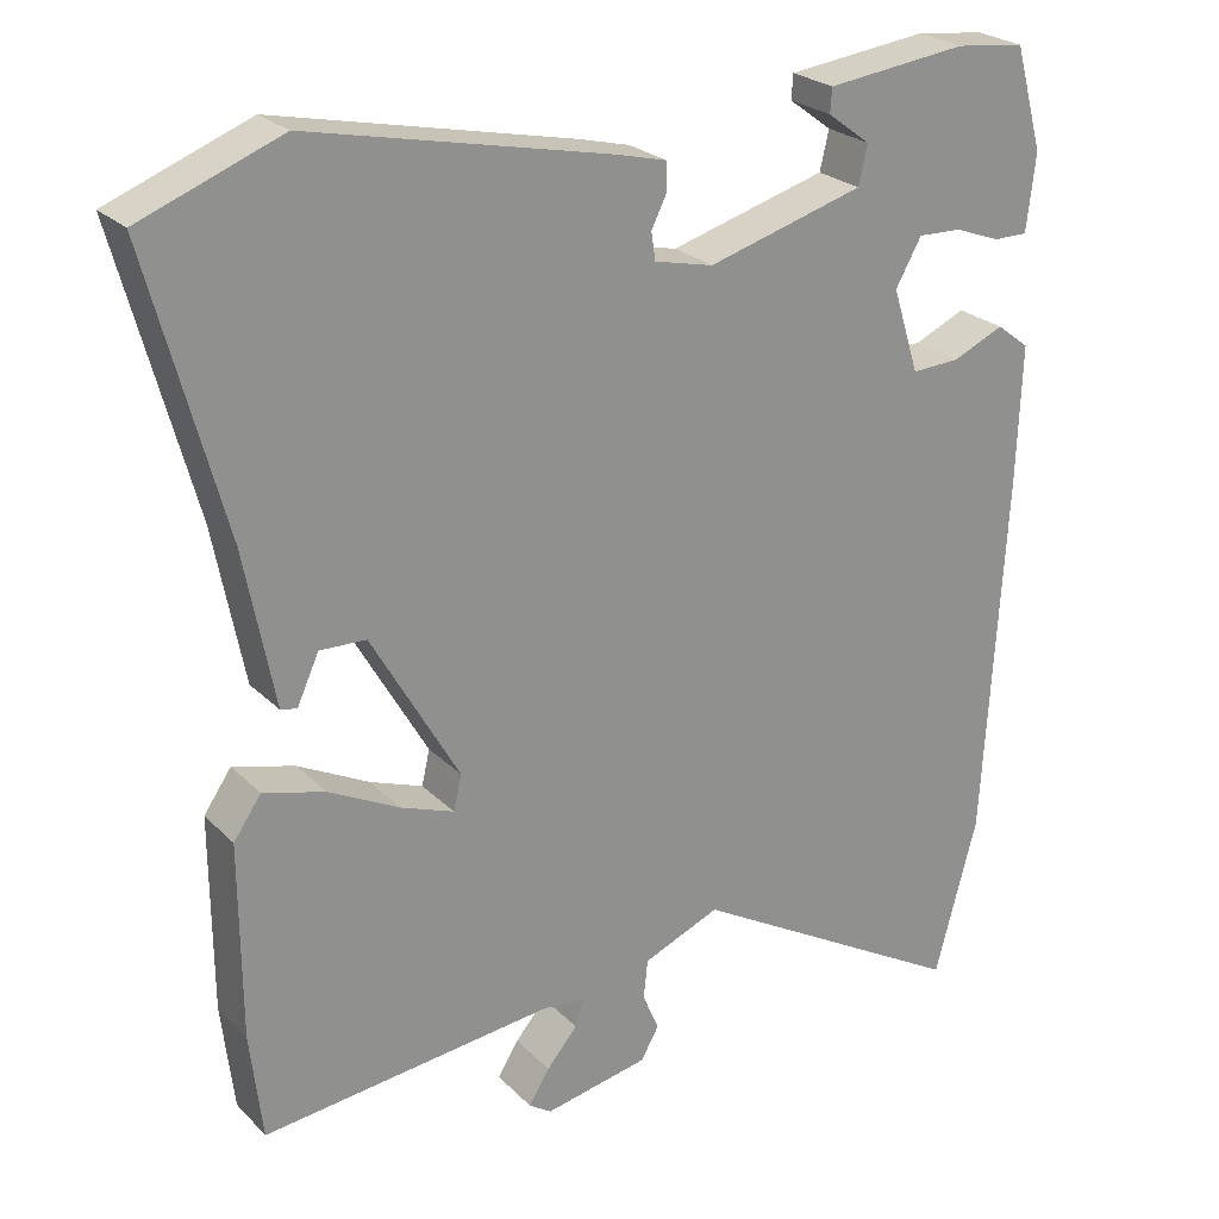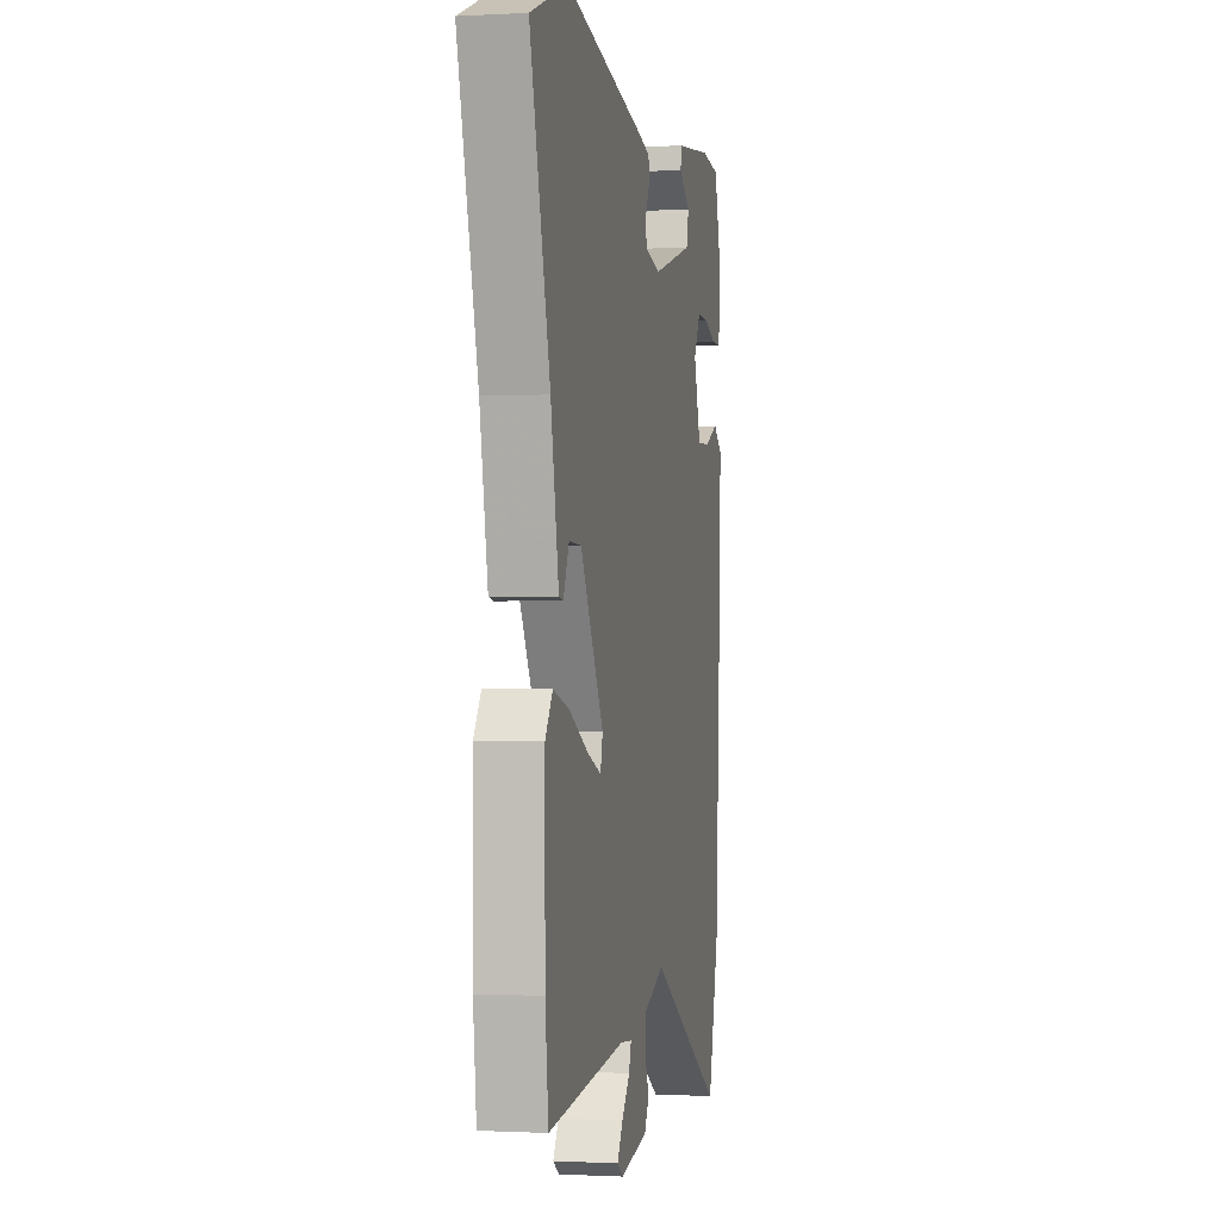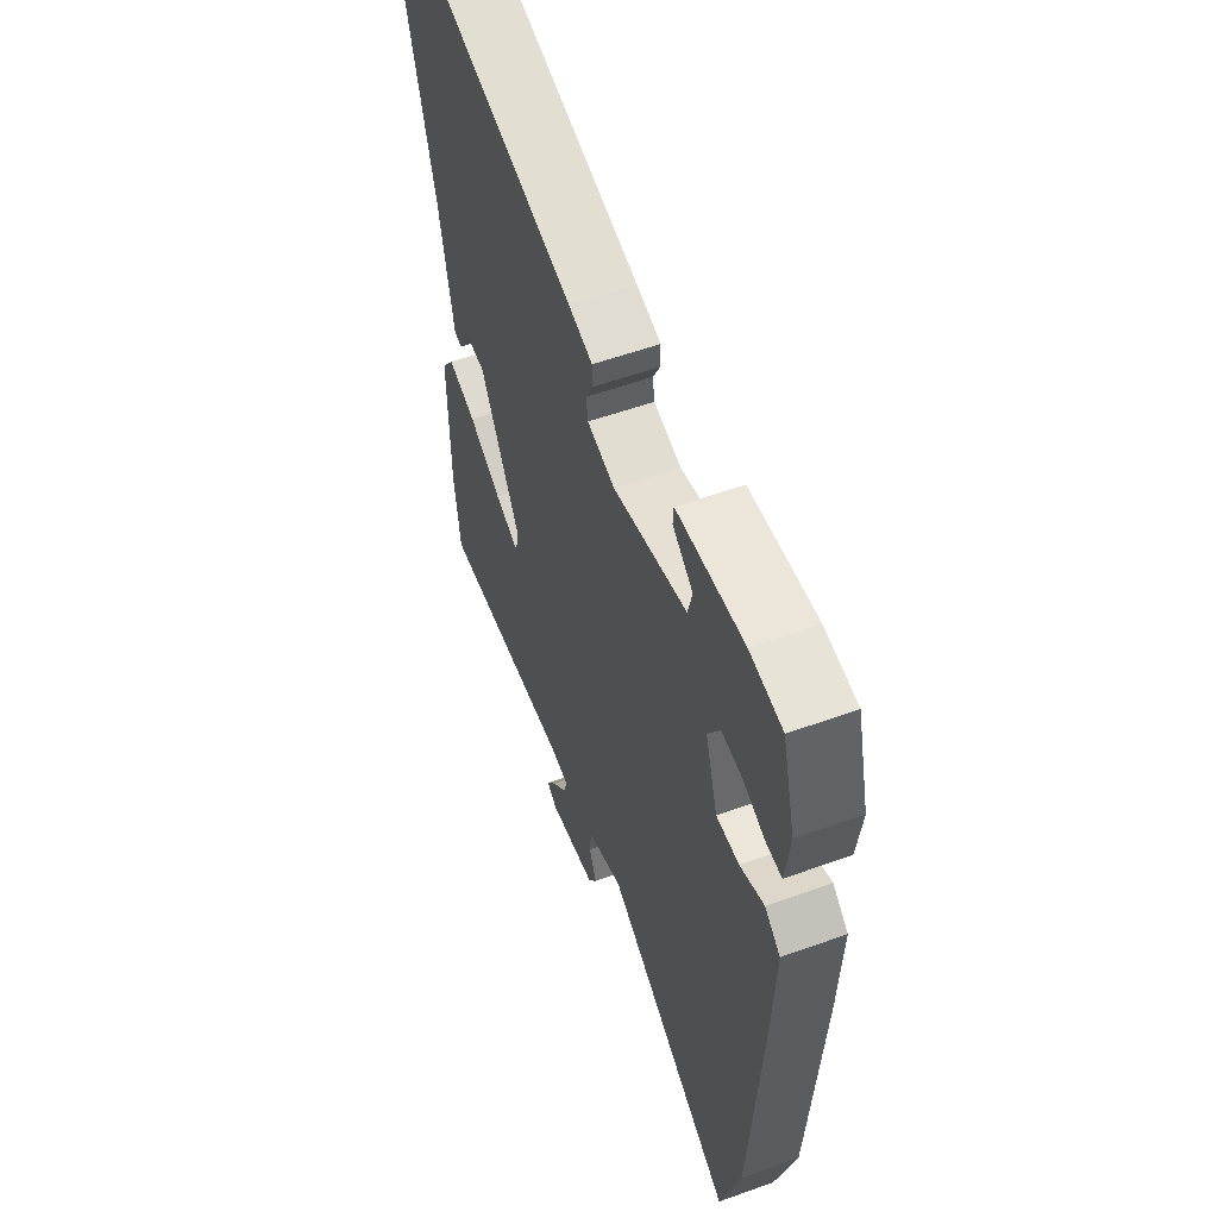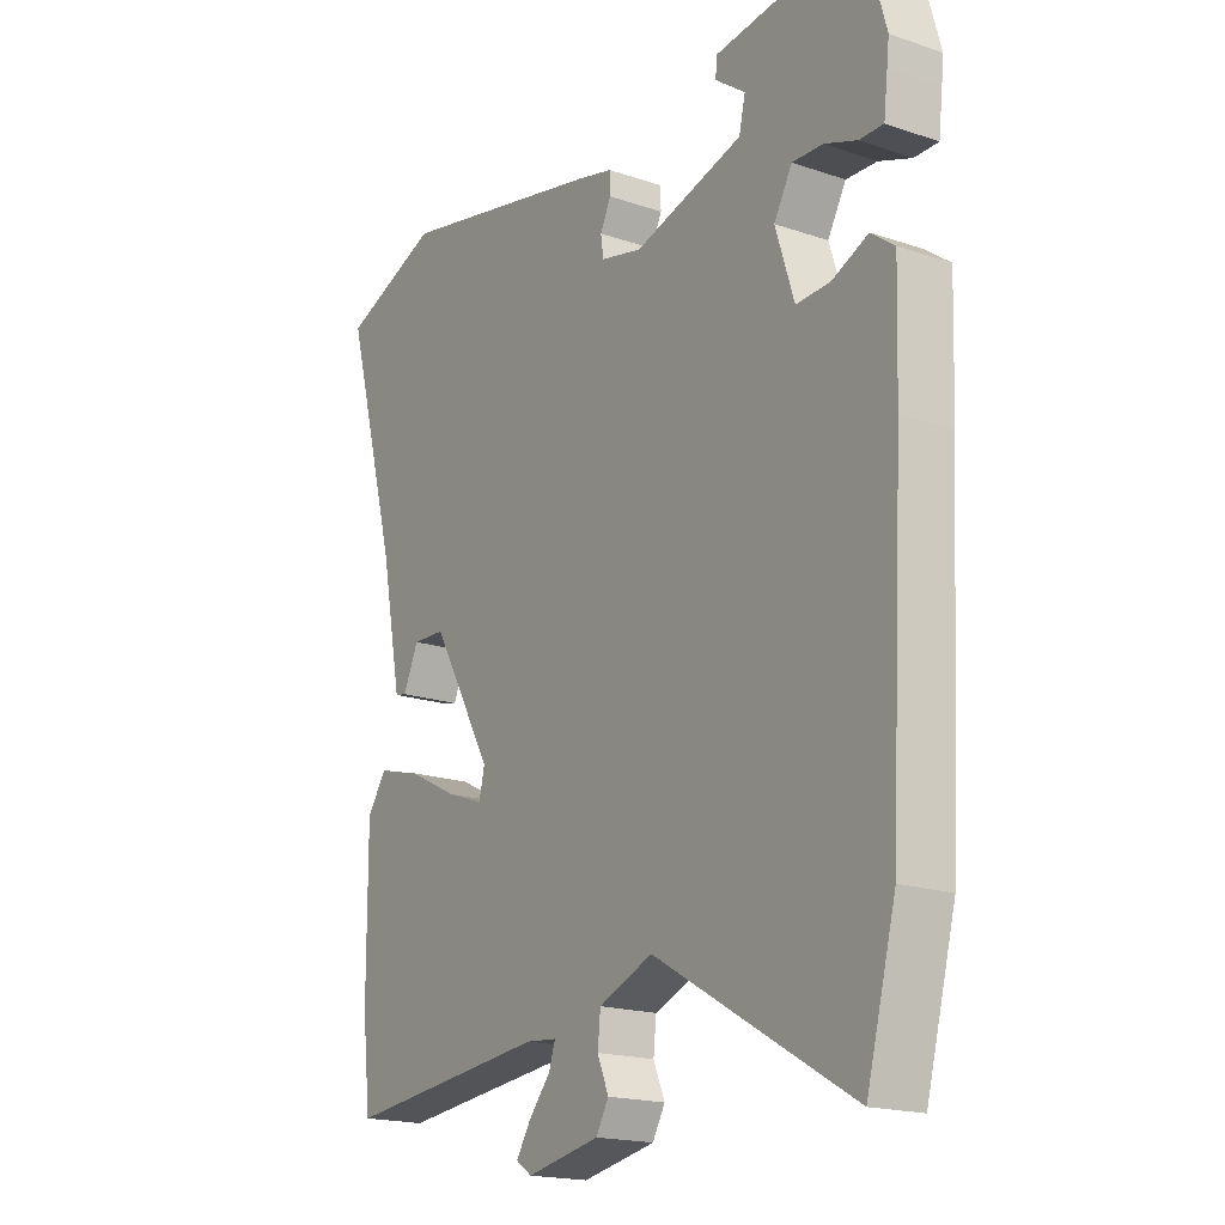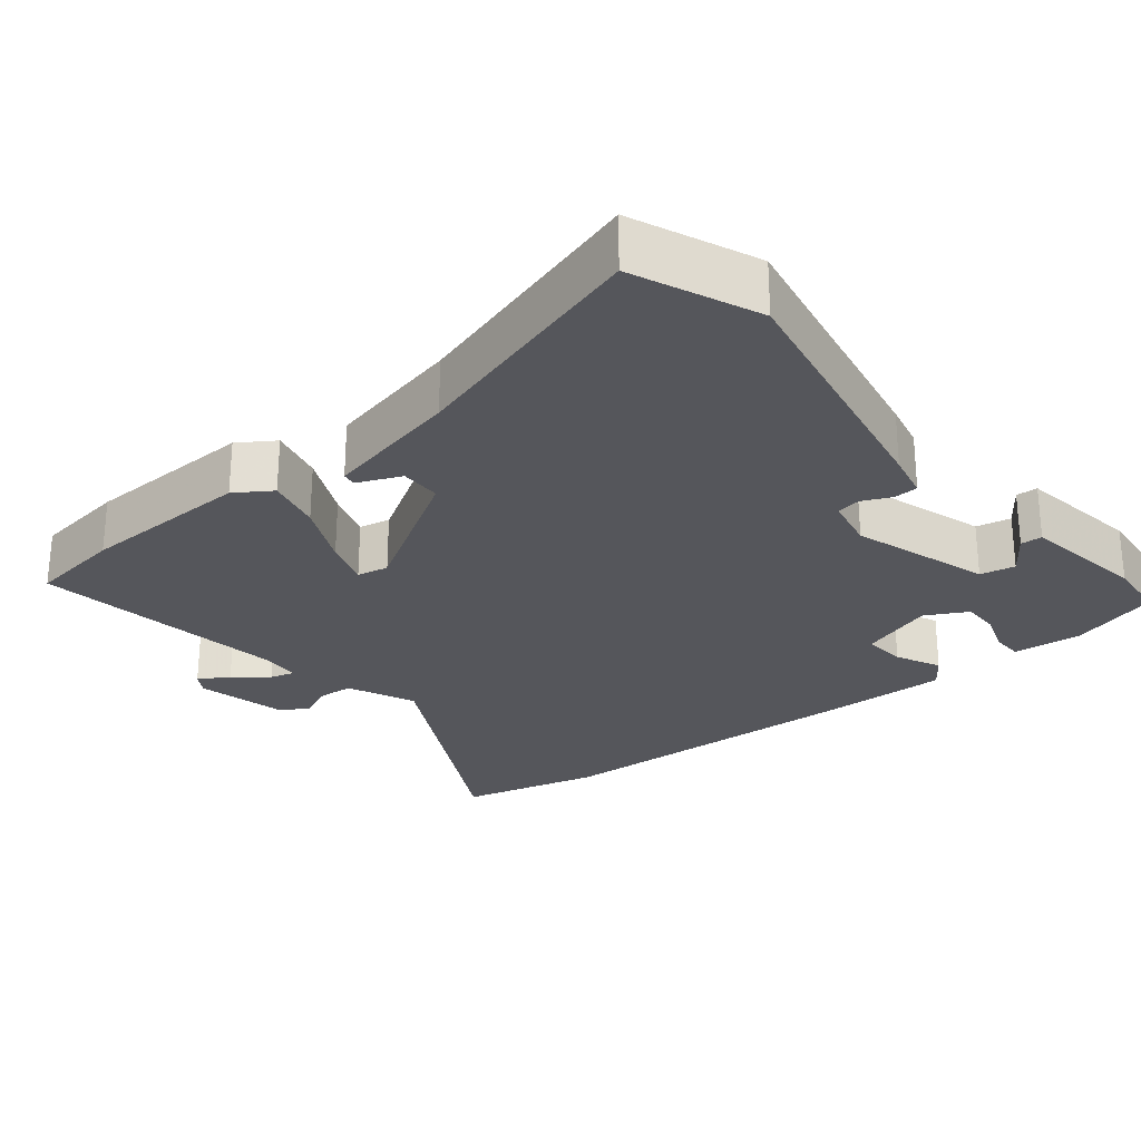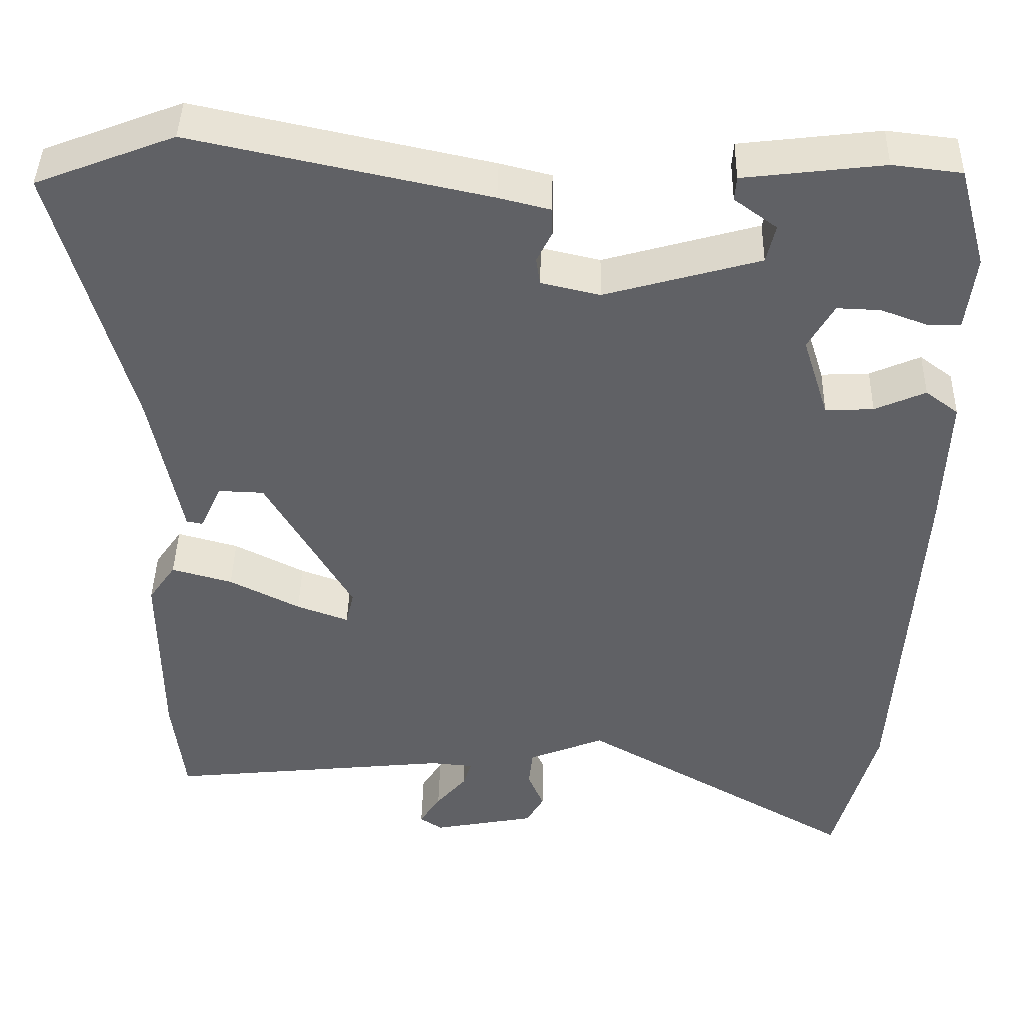
<metadata>
{"format":"obj","ext":"obj","renderer":"f3d","projection":"perspective","resolution":1024,"background":"white","views":[{"elev":24.6,"azim":-33.0,"up":"+Z"},{"elev":-0.9,"azim":-78.7,"up":"+Z"},{"elev":56.9,"azim":69.5,"up":"+Z"},{"elev":-18.4,"azim":56.8,"up":"+Z"},{"elev":-26.2,"azim":-49.5,"up":"+Y"},{"elev":42.7,"azim":1.3,"up":"+Z"}]}
</metadata>
<code>
v 0.5 0.07 0.501
v 0.535 0.07 0.375
v 0.531 0.07 0.339
v 0.524 0.07 0.28
v 0.482 0.07 0.28
v 0.425 0.07 0.301
v 0.371 0.07 0.303
v 0.339 0.07 0.246
v 0.372 0.07 0.142
v 0.432 0.07 0.145
v 0.495 0.07 0.173
v 0.536 0.07 0.142
v 0.53 0.07 -0.032
v 0.504 0.07 -0.484
v 0.452 0.07 -0.68
v 0.105 0.07 -0.48
v 0.01 0.07 -0.519
v 0.005 0.07 -0.567
v 0.025 0.07 -0.615
v 0.003 0.07 -0.654
v -0.126 0.07 -0.679
v -0.154 0.07 -0.66
v -0.128 0.07 -0.619
v -0.09 0.07 -0.574
v -0.079 0.07 -0.54
v -0.133 0.07 -0.535
v -0.492 0.07 -0.573
v -0.507 0.07 -0.442
v -0.508 0.07 -0.203
v -0.474 0.07 -0.154
v -0.398 0.07 -0.175
v -0.31 0.07 -0.22
v -0.245 0.07 -0.244
v -0.235 0.07 -0.201
v -0.343 0.07 -0.012
v -0.4 0.07 -0.01
v -0.427 0.07 -0.069
v -0.447 0.07 -0.065
v -0.484 0.07 0.126
v -0.577 0.07 0.47
v -0.404 0.07 0.537
v -0.037 0.07 0.458
v 0.027 0.07 0.442
v 0.028 0.07 0.408
v 0.009 0.07 0.369
v 0.014 0.07 0.335
v 0.087 0.07 0.318
v 0.28 0.07 0.373
v 0.291 0.07 0.421
v 0.238 0.07 0.46
v 0.24 0.07 0.49
v 0.414 0.07 0.511
v 0.5 0 0.501
v 0.535 0 0.375
v 0.531 0 0.339
v 0.524 0 0.28
v 0.482 0 0.28
v 0.425 0 0.301
v 0.371 0 0.303
v 0.339 0 0.246
v 0.372 0 0.142
v 0.432 0 0.145
v 0.495 0 0.173
v 0.536 0 0.142
v 0.53 0 -0.032
v 0.504 0 -0.484
v 0.452 0 -0.68
v 0.105 0 -0.48
v 0.01 0 -0.519
v 0.005 0 -0.567
v 0.025 0 -0.615
v 0.003 0 -0.654
v -0.126 0 -0.679
v -0.154 0 -0.66
v -0.128 0 -0.619
v -0.09 0 -0.574
v -0.079 0 -0.54
v -0.133 0 -0.535
v -0.492 0 -0.573
v -0.507 0 -0.442
v -0.508 0 -0.203
v -0.474 0 -0.154
v -0.398 0 -0.175
v -0.31 0 -0.22
v -0.245 0 -0.244
v -0.235 0 -0.201
v -0.343 0 -0.012
v -0.4 0 -0.01
v -0.427 0 -0.069
v -0.447 0 -0.065
v -0.484 0 0.126
v -0.577 0 0.47
v -0.404 0 0.537
v -0.037 0 0.458
v 0.027 0 0.442
v 0.028 0 0.408
v 0.009 0 0.369
v 0.014 0 0.335
v 0.087 0 0.318
v 0.28 0 0.373
v 0.291 0 0.421
v 0.238 0 0.46
v 0.24 0 0.49
v 0.414 0 0.511
f 49 50 51 52
f 48 49 52 1
f 42 43 44 45
f 42 45 46
f 39 40 41 42
f 39 42 46
f 36 37 38 39
f 35 36 39 46
f 34 35 46 47
f 29 30 31 32
f 29 32 33
f 26 27 28 29
f 25 26 29 33
f 21 22 23 24
f 19 20 21 24
f 18 19 24 25
f 17 18 25 33
f 13 14 15 16
f 10 11 12 13
f 9 10 13 16
f 8 9 16 17
f 3 4 5 6
f 3 6 7
f 48 1 2 3
f 48 3 7
f 47 48 7 8
f 33 34 47
f 8 17 33 47
f 104 103 102 101
f 53 104 101 100
f 97 96 95 94
f 98 97 94
f 94 93 92 91
f 98 94 91
f 91 90 89 88
f 98 91 88 87
f 99 98 87 86
f 84 83 82 81
f 85 84 81
f 81 80 79 78
f 85 81 78 77
f 76 75 74 73
f 76 73 72 71
f 77 76 71 70
f 85 77 70 69
f 68 67 66 65
f 65 64 63 62
f 68 65 62 61
f 69 68 61 60
f 58 57 56 55
f 59 58 55
f 55 54 53 100
f 59 55 100
f 60 59 100 99
f 99 86 85
f 99 85 69 60
f 1 53 54 2
f 2 54 55 3
f 3 55 56 4
f 4 56 57 5
f 5 57 58 6
f 6 58 59 7
f 7 59 60 8
f 8 60 61 9
f 9 61 62 10
f 10 62 63 11
f 11 63 64 12
f 12 64 65 13
f 13 65 66 14
f 14 66 67 15
f 15 67 68 16
f 16 68 69 17
f 17 69 70 18
f 18 70 71 19
f 19 71 72 20
f 20 72 73 21
f 21 73 74 22
f 22 74 75 23
f 23 75 76 24
f 24 76 77 25
f 25 77 78 26
f 26 78 79 27
f 27 79 80 28
f 28 80 81 29
f 29 81 82 30
f 30 82 83 31
f 31 83 84 32
f 32 84 85 33
f 33 85 86 34
f 34 86 87 35
f 35 87 88 36
f 36 88 89 37
f 37 89 90 38
f 38 90 91 39
f 39 91 92 40
f 40 92 93 41
f 41 93 94 42
f 42 94 95 43
f 43 95 96 44
f 44 96 97 45
f 45 97 98 46
f 46 98 99 47
f 47 99 100 48
f 48 100 101 49
f 49 101 102 50
f 50 102 103 51
f 51 103 104 52
f 52 104 53 1

</code>
